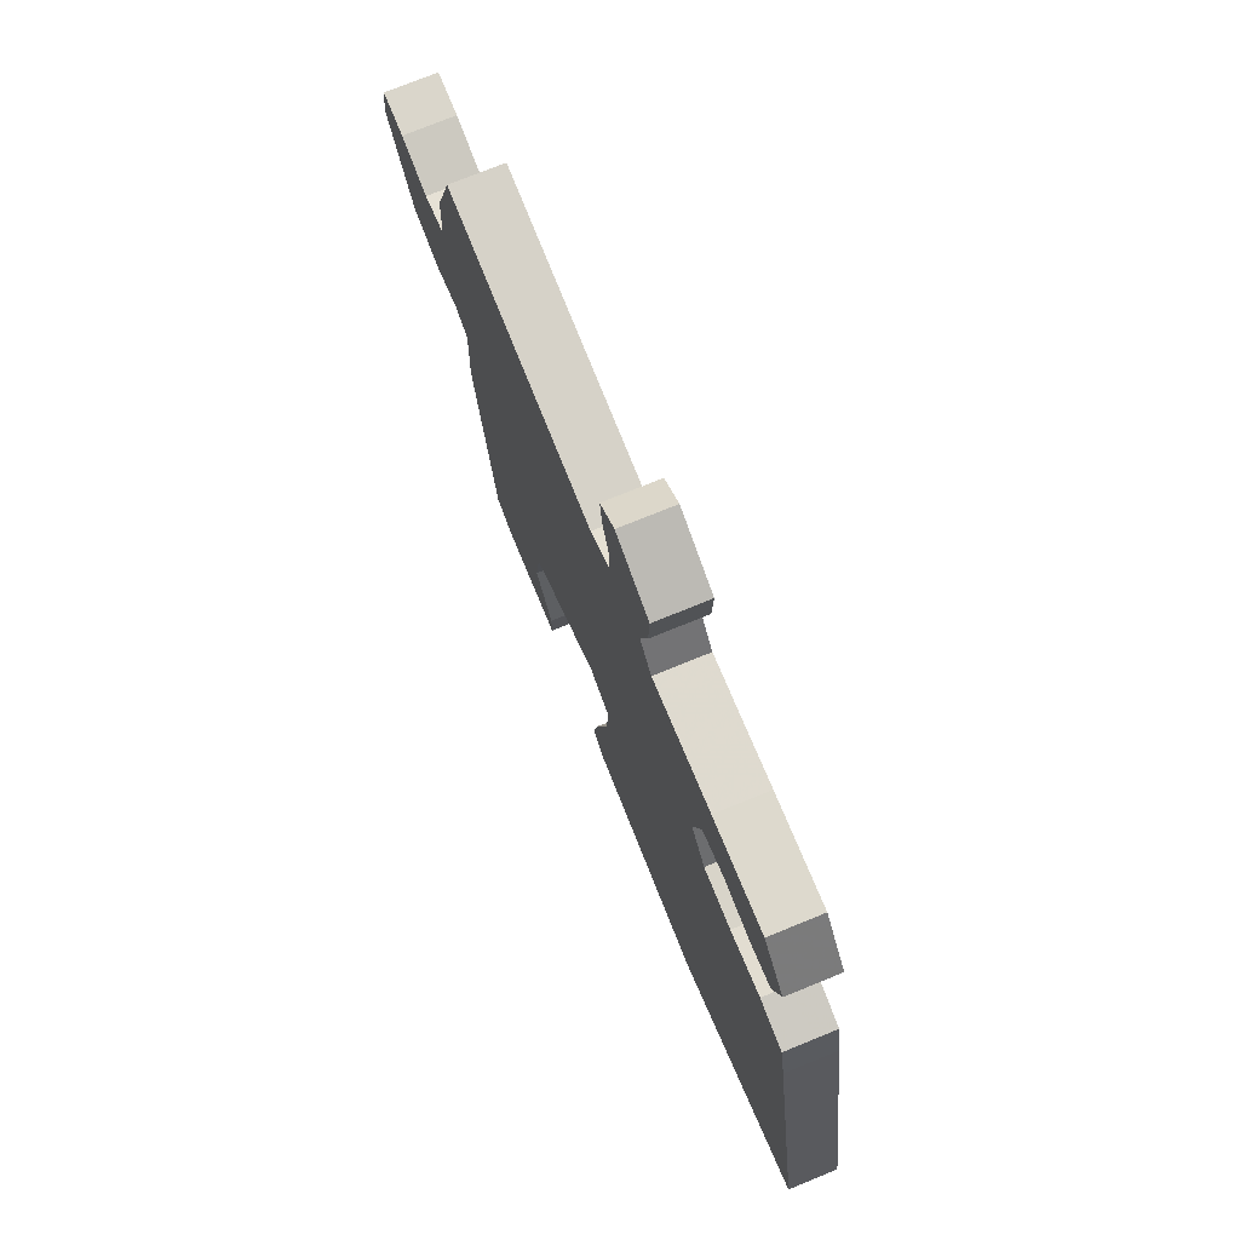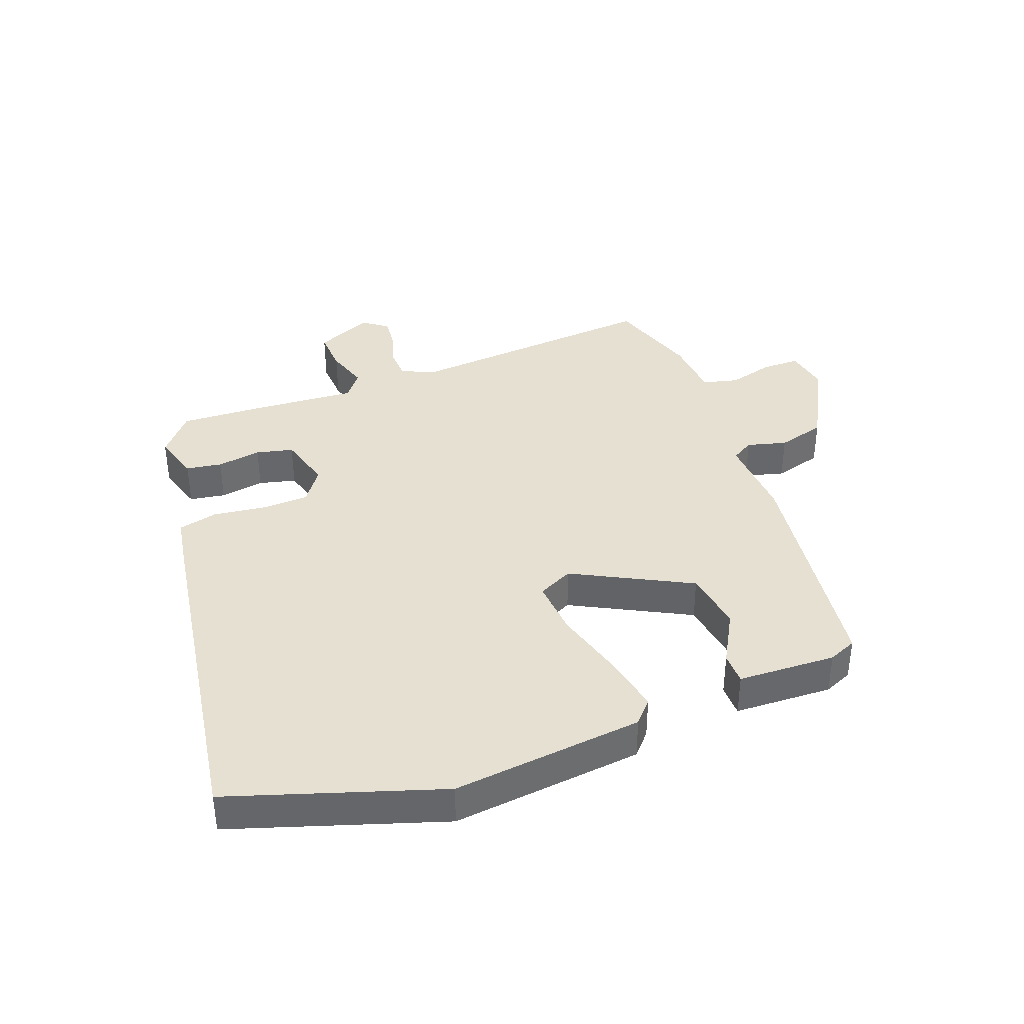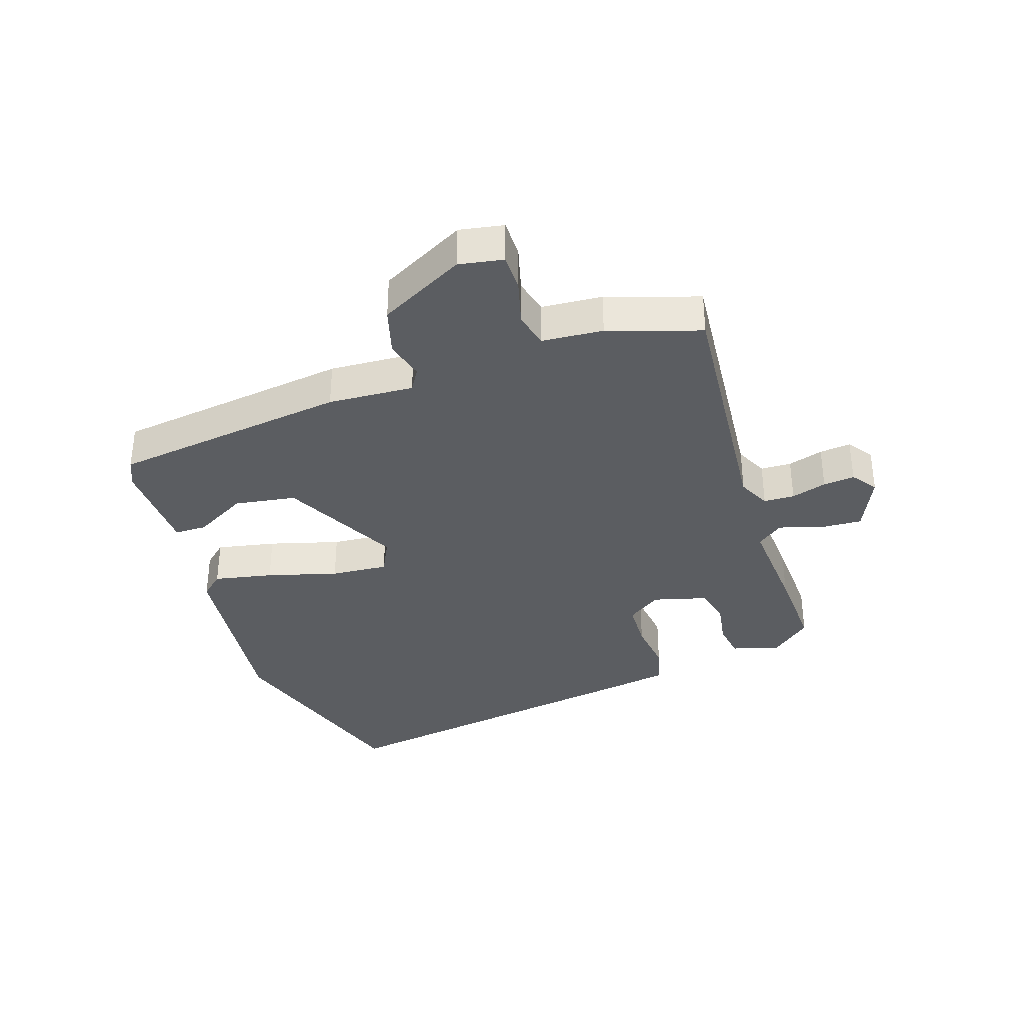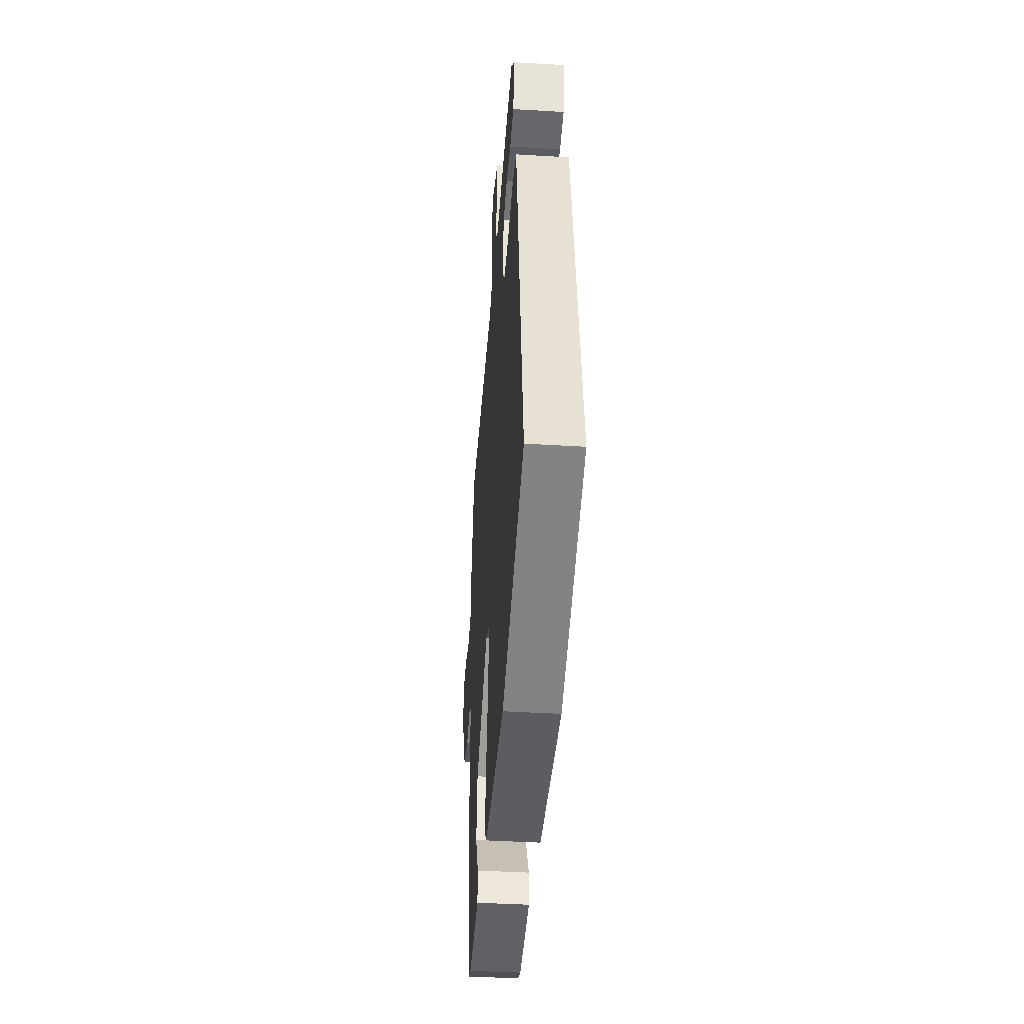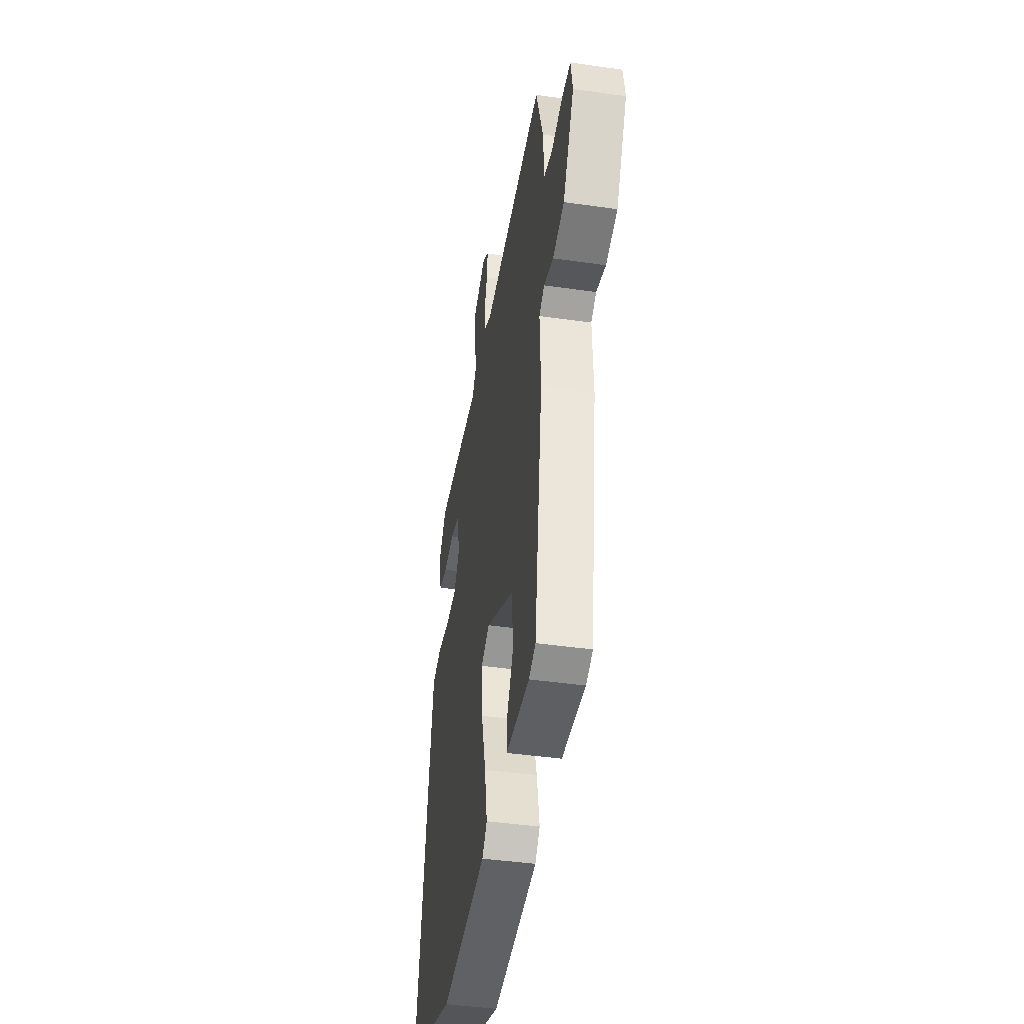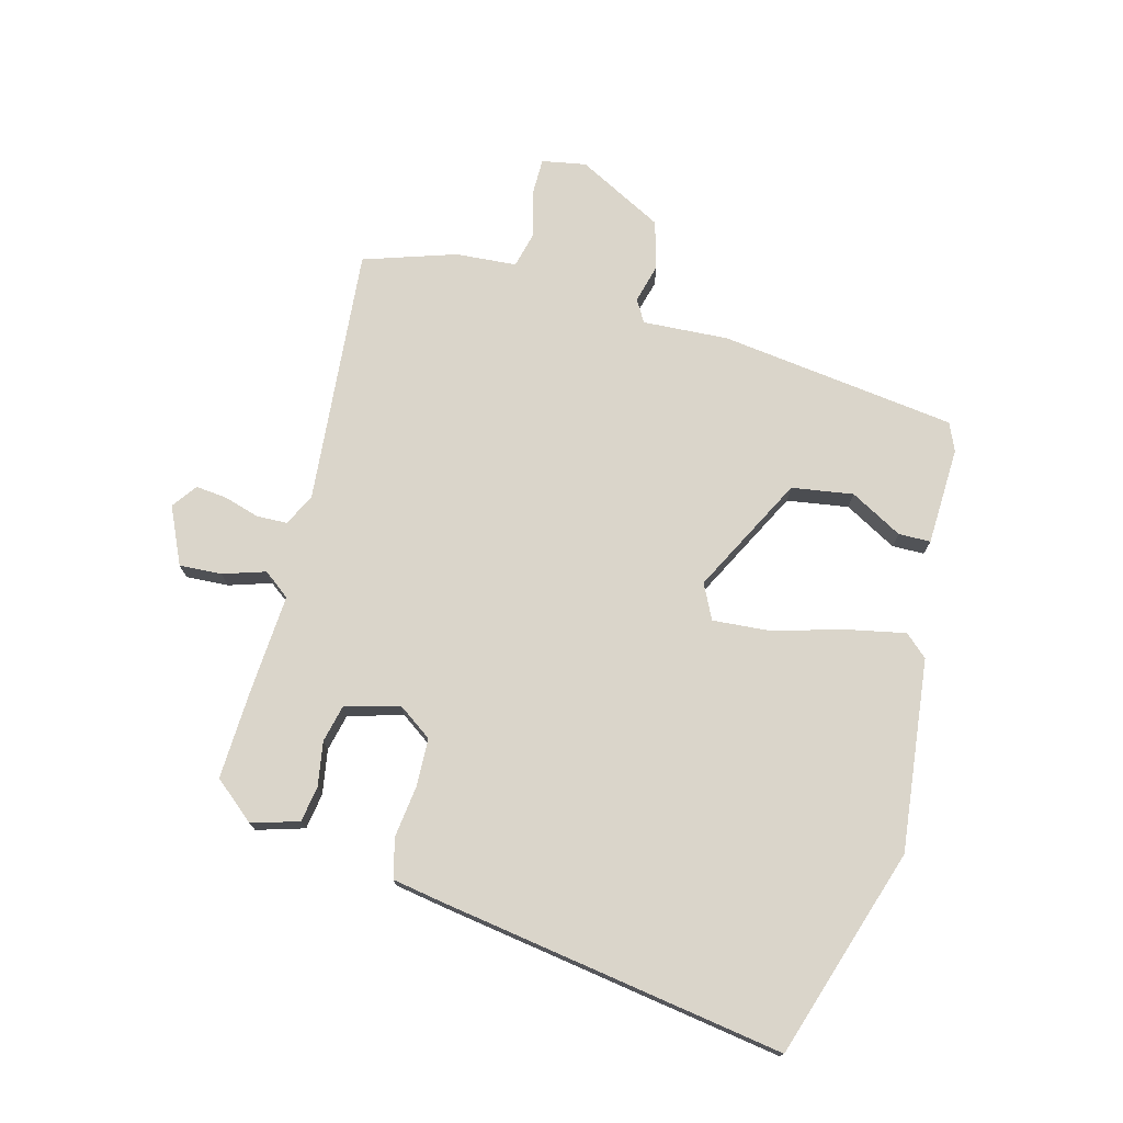
<metadata>
{"format":"obj","ext":"obj","renderer":"f3d","projection":"perspective","resolution":1024,"background":"white","views":[{"elev":74.6,"azim":67.8,"up":"+Z"},{"elev":38.3,"azim":158.8,"up":"+Y"},{"elev":-35.6,"azim":-72.4,"up":"+Y"},{"elev":-42.5,"azim":85.9,"up":"+Z"},{"elev":-42.7,"azim":-99.7,"up":"+Z"},{"elev":74.3,"azim":104.1,"up":"+Y"}]}
</metadata>
<code>
v -0.446 0.07 0.508
v -0.028 0.07 0.477
v 0.024 0.07 0.503
v 0.025 0.07 0.553
v 0.007 0.07 0.61
v 0.001 0.07 0.661
v 0.041 0.07 0.691
v 0.134 0.07 0.65
v 0.131 0.07 0.581
v 0.11 0.07 0.512
v 0.143 0.07 0.47
v 0.307 0.07 0.483
v 0.448 0.07 0.491
v 0.504 0.07 0.426
v 0.482 0.07 0.349
v 0.424 0.07 0.339
v 0.352 0.07 0.35
v 0.292 0.07 0.335
v 0.269 0.07 0.246
v 0.308 0.07 0.192
v 0.385 0.07 0.19
v 0.47 0.07 0.202
v 0.534 0.07 0.187
v 0.549 0.07 0.105
v 0.643 0.07 -0.452
v 0.304 0.07 -0.566
v -0.007 0.07 -0.535
v -0.04 0.07 -0.499
v -0.022 0.07 -0.403
v 0.009 0.07 -0.288
v 0.015 0.07 -0.195
v -0.042 0.07 -0.168
v -0.231 0.07 -0.269
v -0.245 0.07 -0.369
v -0.197 0.07 -0.453
v -0.197 0.07 -0.505
v -0.356 0.07 -0.513
v -0.402 0.07 -0.494
v -0.457 0.07 -0.111
v -0.451 0.07 0.028
v -0.487 0.07 0.049
v -0.551 0.07 0.031
v -0.629 0.07 0.052
v -0.704 0.07 0.19
v -0.692 0.07 0.262
v -0.631 0.07 0.263
v -0.556 0.07 0.244
v -0.499 0.07 0.259
v -0.493 0.07 0.358
v -0.446 0 0.508
v -0.028 0 0.477
v 0.024 0 0.503
v 0.025 0 0.553
v 0.007 0 0.61
v 0.001 0 0.661
v 0.041 0 0.691
v 0.134 0 0.65
v 0.131 0 0.581
v 0.11 0 0.512
v 0.143 0 0.47
v 0.307 0 0.483
v 0.448 0 0.491
v 0.504 0 0.426
v 0.482 0 0.349
v 0.424 0 0.339
v 0.352 0 0.35
v 0.292 0 0.335
v 0.269 0 0.246
v 0.308 0 0.192
v 0.385 0 0.19
v 0.47 0 0.202
v 0.534 0 0.187
v 0.549 0 0.105
v 0.643 0 -0.452
v 0.304 0 -0.566
v -0.007 0 -0.535
v -0.04 0 -0.499
v -0.022 0 -0.403
v 0.009 0 -0.288
v 0.015 0 -0.195
v -0.042 0 -0.168
v -0.231 0 -0.269
v -0.245 0 -0.369
v -0.197 0 -0.453
v -0.197 0 -0.505
v -0.356 0 -0.513
v -0.402 0 -0.494
v -0.457 0 -0.111
v -0.451 0 0.028
v -0.487 0 0.049
v -0.551 0 0.031
v -0.629 0 0.052
v -0.704 0 0.19
v -0.692 0 0.262
v -0.631 0 0.263
v -0.556 0 0.244
v -0.499 0 0.259
v -0.493 0 0.358
f 48 49 1 2
f 45 46 47
f 44 45 47
f 43 44 47
f 42 43 47
f 41 42 47
f 40 41 47 48
f 38 39 40
f 37 38 40
f 36 37 40
f 34 35 36
f 34 36 40 48
f 28 29 30
f 27 28 30
f 26 27 30
f 25 26 30
f 24 25 30
f 23 24 30
f 22 23 30
f 21 22 30
f 20 21 30 31
f 19 20 31 32
f 15 16 17
f 14 15 17
f 13 14 17
f 12 13 17
f 11 12 17
f 11 17 18
f 8 9 10
f 7 8 10
f 6 7 10
f 5 6 10
f 4 5 10
f 3 4 10 11
f 19 32 33
f 18 19 33
f 11 18 33
f 3 11 33
f 2 3 33
f 48 2 33
f 33 34 48
f 51 50 98 97
f 96 95 94
f 96 94 93
f 96 93 92
f 96 92 91
f 96 91 90
f 97 96 90 89
f 89 88 87
f 89 87 86
f 89 86 85
f 85 84 83
f 97 89 85 83
f 79 78 77
f 79 77 76
f 79 76 75
f 79 75 74
f 79 74 73
f 79 73 72
f 79 72 71
f 79 71 70
f 80 79 70 69
f 81 80 69 68
f 66 65 64
f 66 64 63
f 66 63 62
f 66 62 61
f 66 61 60
f 67 66 60
f 59 58 57
f 59 57 56
f 59 56 55
f 59 55 54
f 59 54 53
f 60 59 53 52
f 82 81 68
f 82 68 67
f 82 67 60
f 82 60 52
f 82 52 51
f 82 51 97
f 97 83 82
f 1 50 51 2
f 2 51 52 3
f 3 52 53 4
f 4 53 54 5
f 5 54 55 6
f 6 55 56 7
f 7 56 57 8
f 8 57 58 9
f 9 58 59 10
f 10 59 60 11
f 11 60 61 12
f 12 61 62 13
f 13 62 63 14
f 14 63 64 15
f 15 64 65 16
f 16 65 66 17
f 17 66 67 18
f 18 67 68 19
f 19 68 69 20
f 20 69 70 21
f 21 70 71 22
f 22 71 72 23
f 23 72 73 24
f 24 73 74 25
f 25 74 75 26
f 26 75 76 27
f 27 76 77 28
f 28 77 78 29
f 29 78 79 30
f 30 79 80 31
f 31 80 81 32
f 32 81 82 33
f 33 82 83 34
f 34 83 84 35
f 35 84 85 36
f 36 85 86 37
f 37 86 87 38
f 38 87 88 39
f 39 88 89 40
f 40 89 90 41
f 41 90 91 42
f 42 91 92 43
f 43 92 93 44
f 44 93 94 45
f 45 94 95 46
f 46 95 96 47
f 47 96 97 48
f 48 97 98 49
f 49 98 50 1

</code>
